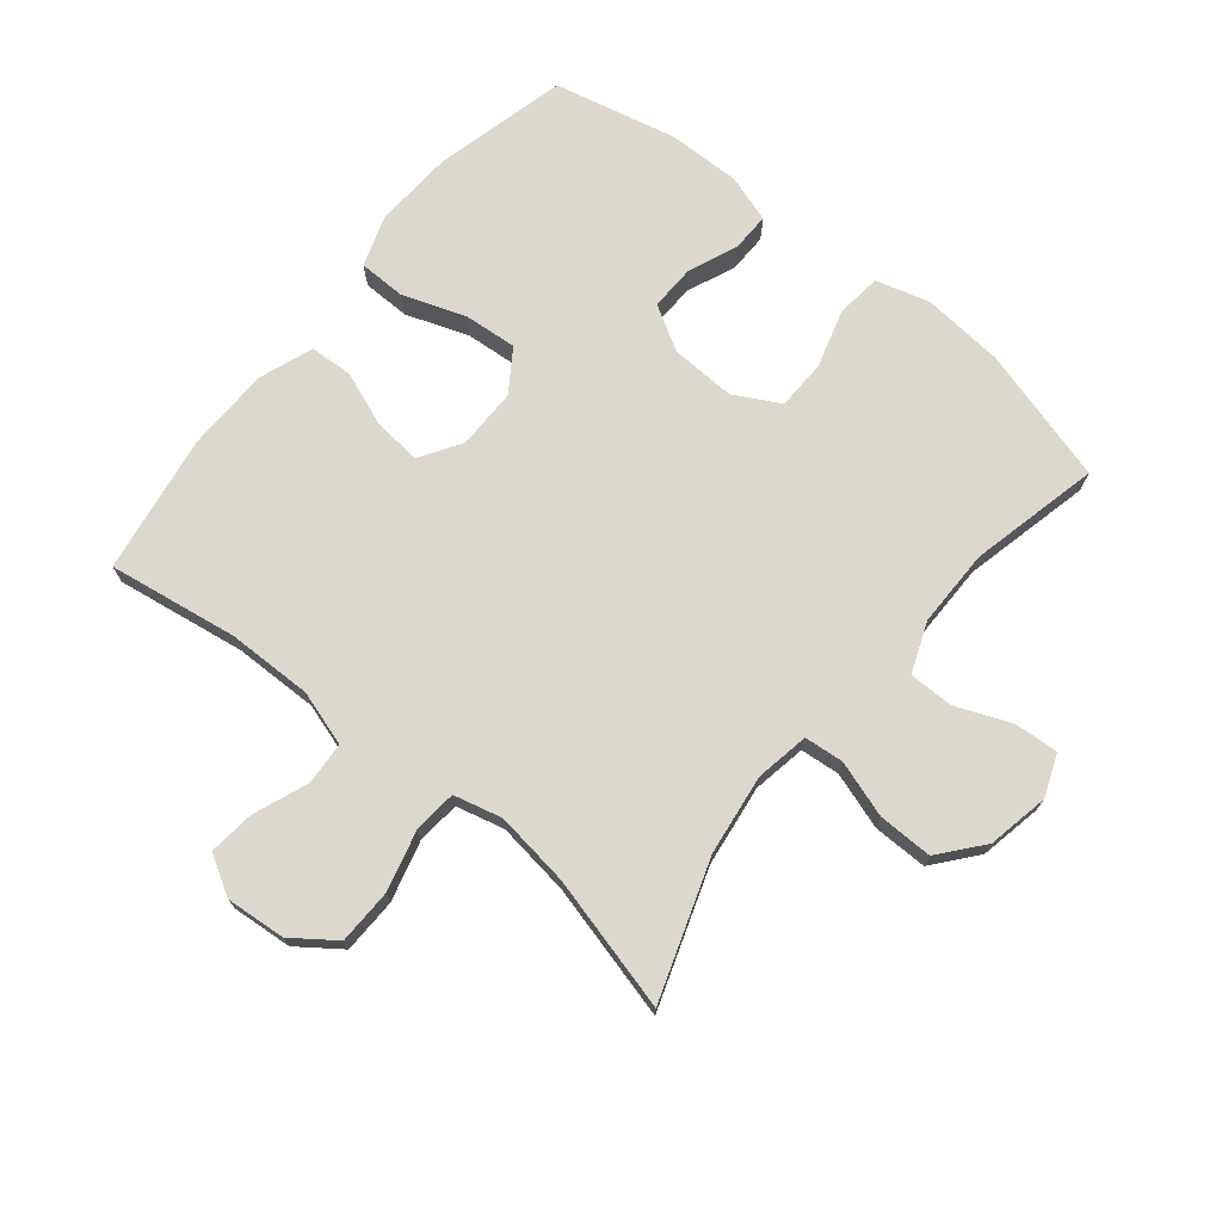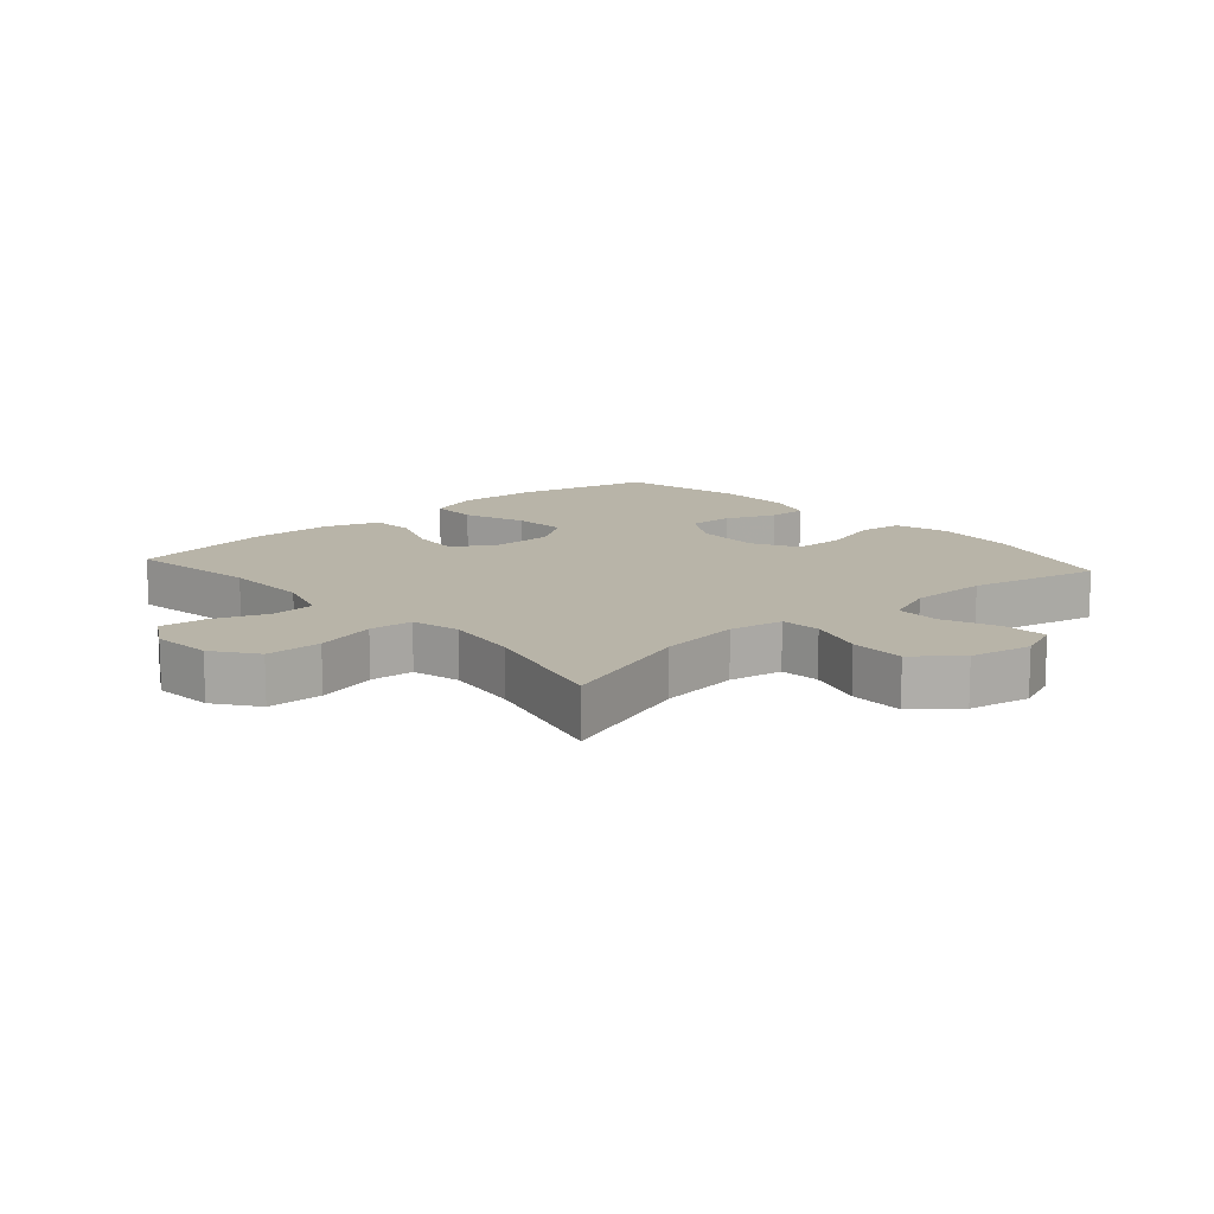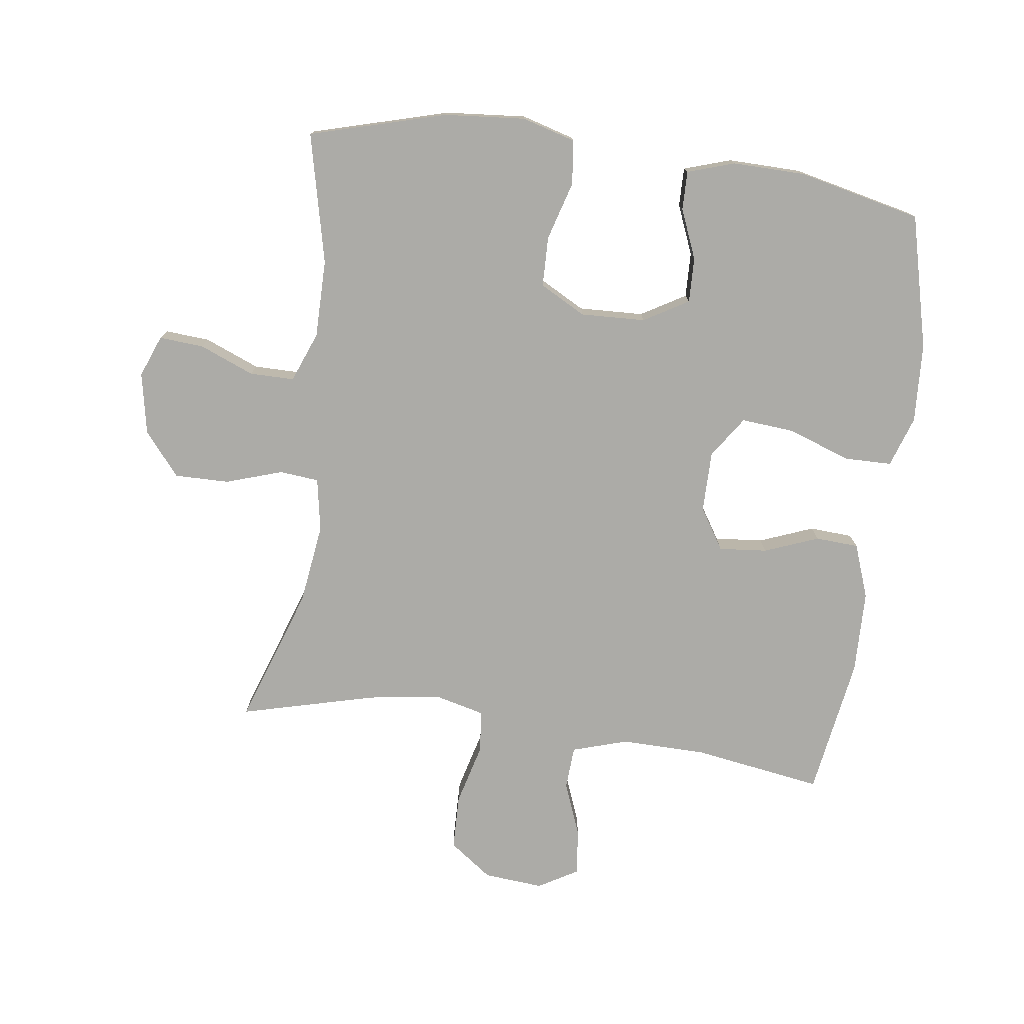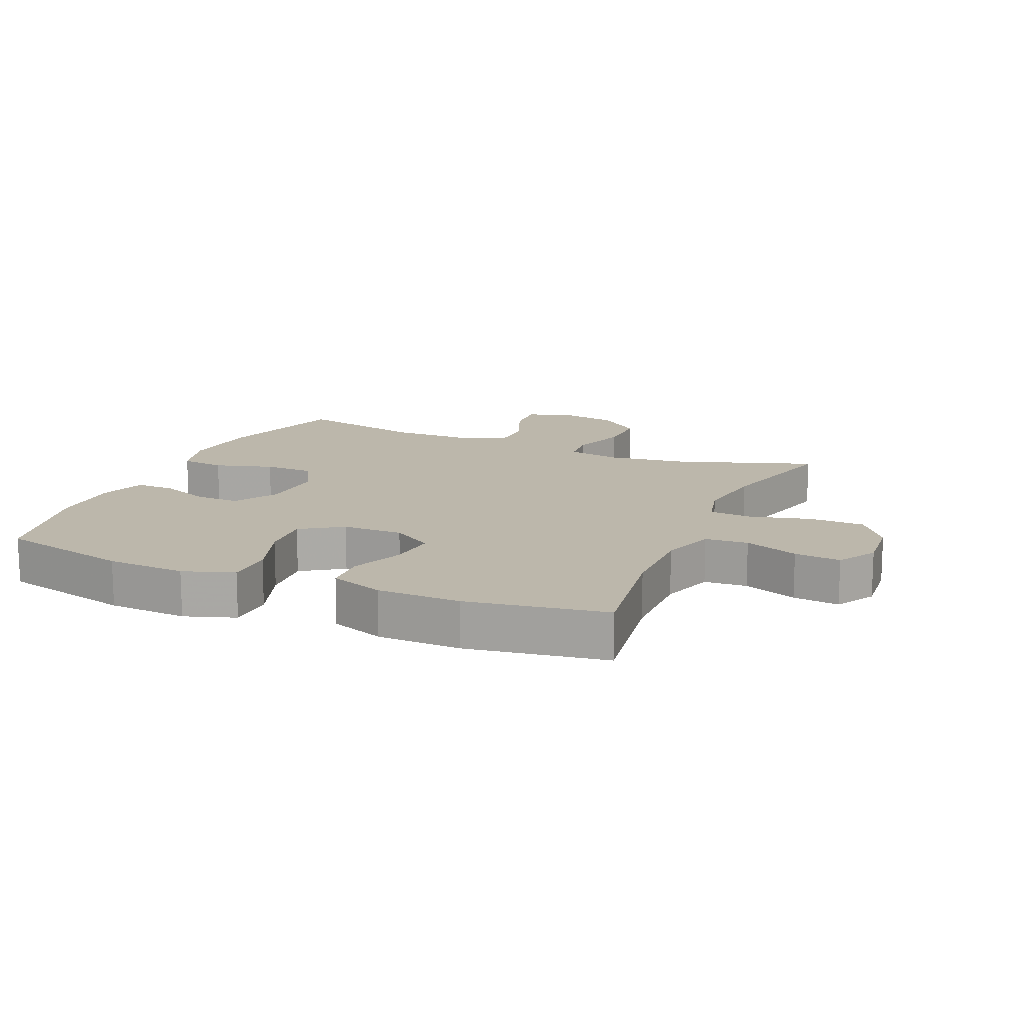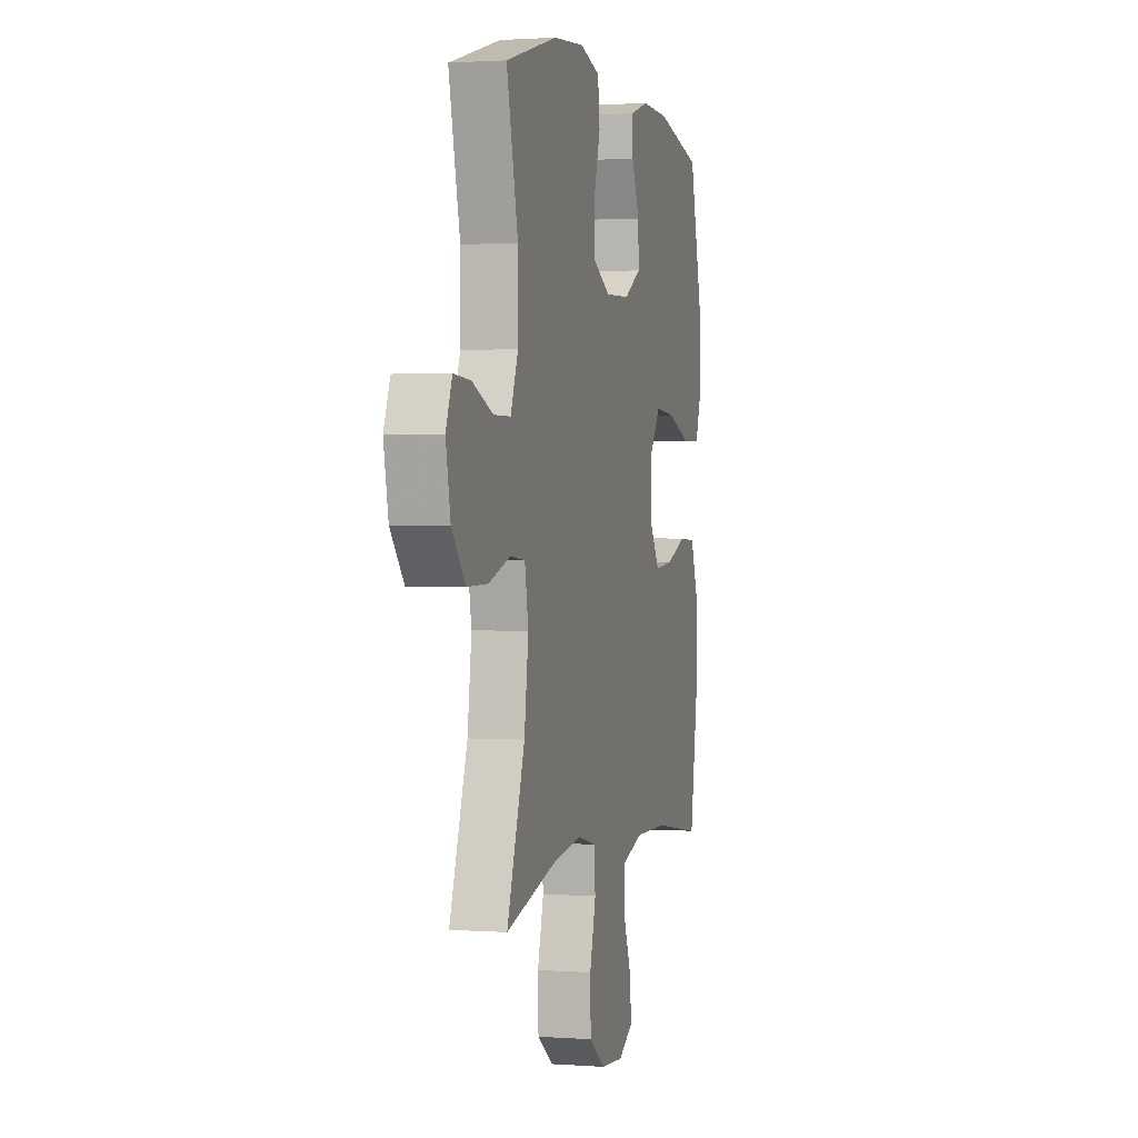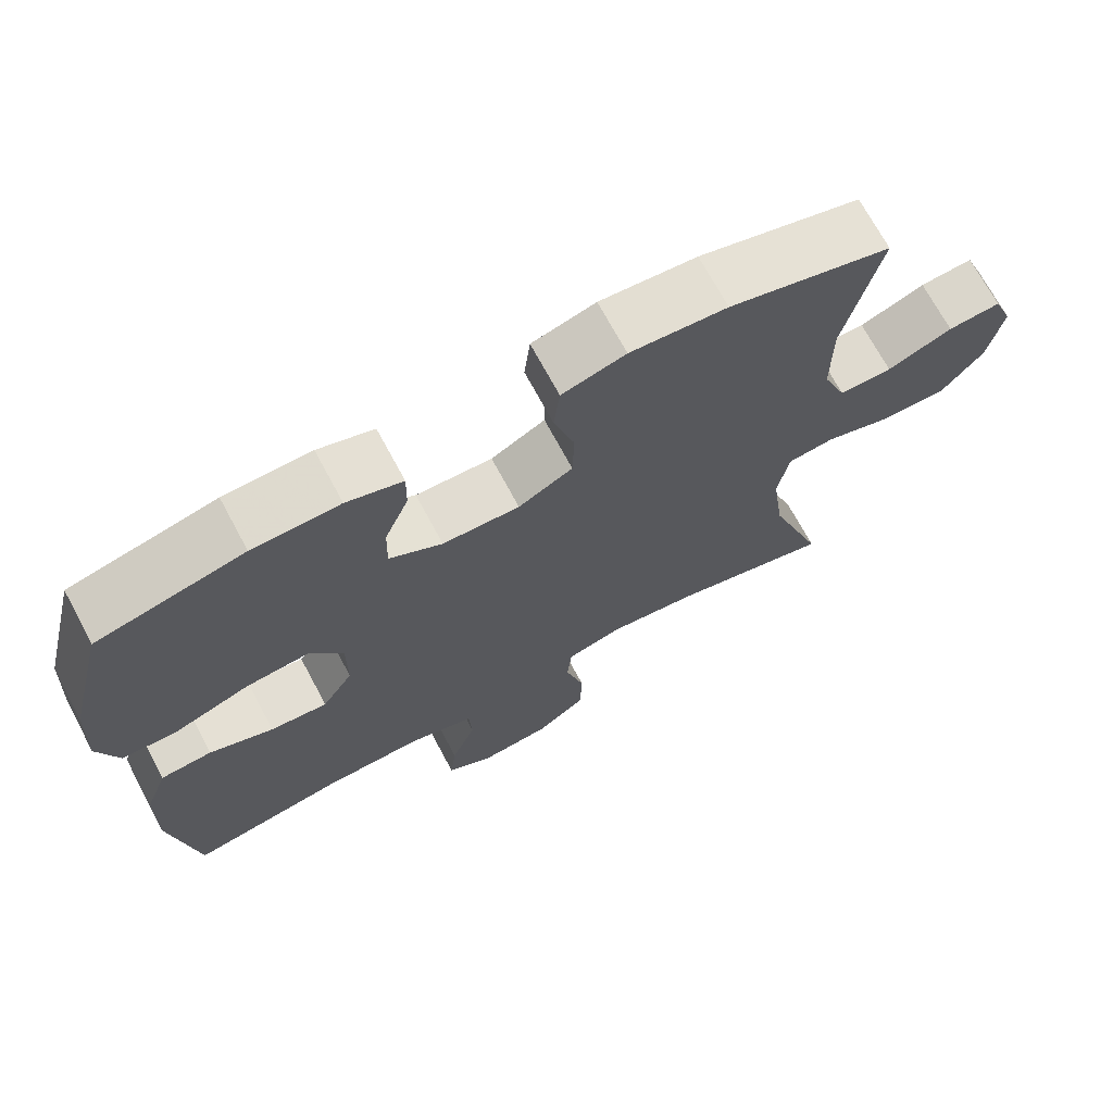
<metadata>
{"format":"obj","ext":"obj","renderer":"f3d","projection":"perspective","resolution":1024,"background":"white","views":[{"elev":72.4,"azim":-140.8,"up":"+Y"},{"elev":13.0,"azim":-131.6,"up":"+Y"},{"elev":-76.3,"azim":-7.7,"up":"+Y"},{"elev":14.3,"azim":113.3,"up":"+Y"},{"elev":1.5,"azim":-75.2,"up":"+Z"},{"elev":70.6,"azim":151.8,"up":"+Z"}]}
</metadata>
<code>
v 0.5 0.07 0.5
v 0.552 0.07 0.29
v 0.559 0.07 0.165
v 0.532 0.07 0.085
v 0.457 0.07 0.084
v 0.359 0.07 0.119
v 0.275 0.07 0.126
v 0.231 0.07 0.061
v 0.231 0.07 -0.035
v 0.272 0.07 -0.1
v 0.348 0.07 -0.093
v 0.433 0.07 -0.06
v 0.501 0.07 -0.064
v 0.532 0.07 -0.149
v 0.535 0.07 -0.28
v 0.5 0.07 -0.5
v 0.296 0.07 -0.468
v 0.162 0.07 -0.466
v 0.075 0.07 -0.493
v 0.071 0.07 -0.561
v 0.104 0.07 -0.646
v 0.112 0.07 -0.719
v 0.05 0.07 -0.755
v -0.044 0.07 -0.747
v -0.111 0.07 -0.698
v -0.113 0.07 -0.611
v -0.088 0.07 -0.516
v -0.094 0.07 -0.448
v -0.17 0.07 -0.429
v -0.287 0.07 -0.445
v -0.5 0.07 -0.5
v -0.426 0.07 -0.284
v -0.409 0.07 -0.157
v -0.424 0.07 -0.073
v -0.486 0.07 -0.067
v -0.575 0.07 -0.096
v -0.661 0.07 -0.097
v -0.717 0.07 -0.029
v -0.736 0.07 0.068
v -0.71 0.07 0.134
v -0.64 0.07 0.129
v -0.554 0.07 0.094
v -0.484 0.07 0.094
v -0.453 0.07 0.173
v -0.453 0.07 0.296
v -0.5 0.07 0.5
v -0.286 0.07 0.56
v -0.158 0.07 0.571
v -0.074 0.07 0.547
v -0.066 0.07 0.477
v -0.093 0.07 0.385
v -0.091 0.07 0.306
v -0.019 0.07 0.267
v 0.083 0.07 0.271
v 0.153 0.07 0.312
v 0.151 0.07 0.383
v 0.119 0.07 0.461
v 0.118 0.07 0.522
v 0.192 0.07 0.546
v 0.307 0.07 0.544
v 0.5 0 0.5
v 0.552 0 0.29
v 0.559 0 0.165
v 0.532 0 0.085
v 0.457 0 0.084
v 0.359 0 0.119
v 0.275 0 0.126
v 0.231 0 0.061
v 0.231 0 -0.035
v 0.272 0 -0.1
v 0.348 0 -0.093
v 0.433 0 -0.06
v 0.501 0 -0.064
v 0.532 0 -0.149
v 0.535 0 -0.28
v 0.5 0 -0.5
v 0.296 0 -0.468
v 0.162 0 -0.466
v 0.075 0 -0.493
v 0.071 0 -0.561
v 0.104 0 -0.646
v 0.112 0 -0.719
v 0.05 0 -0.755
v -0.044 0 -0.747
v -0.111 0 -0.698
v -0.113 0 -0.611
v -0.088 0 -0.516
v -0.094 0 -0.448
v -0.17 0 -0.429
v -0.287 0 -0.445
v -0.5 0 -0.5
v -0.426 0 -0.284
v -0.409 0 -0.157
v -0.424 0 -0.073
v -0.486 0 -0.067
v -0.575 0 -0.096
v -0.661 0 -0.097
v -0.717 0 -0.029
v -0.736 0 0.068
v -0.71 0 0.134
v -0.64 0 0.129
v -0.554 0 0.094
v -0.484 0 0.094
v -0.453 0 0.173
v -0.453 0 0.296
v -0.5 0 0.5
v -0.286 0 0.56
v -0.158 0 0.571
v -0.074 0 0.547
v -0.066 0 0.477
v -0.093 0 0.385
v -0.091 0 0.306
v -0.019 0 0.267
v 0.083 0 0.271
v 0.153 0 0.312
v 0.151 0 0.383
v 0.119 0 0.461
v 0.118 0 0.522
v 0.192 0 0.546
v 0.307 0 0.544
f 56 57 58 59
f 55 56 59 60
f 48 49 50 51
f 48 51 52
f 45 46 47 48
f 44 45 48 52
f 43 44 52 53
f 39 40 41 42
f 39 42 43
f 38 39 43
f 35 36 37 38
f 34 35 38 43
f 30 31 32
f 29 30 32 33
f 28 29 33 34
f 24 25 26 27
f 24 27 28
f 23 24 28
f 20 21 22 23
f 19 20 23 28
f 18 19 28 34
f 14 15 16 17
f 11 12 13 14
f 10 11 14 17
f 9 10 17 18
f 3 4 5 6
f 3 6 7
f 2 3 7
f 55 60 1 2
f 54 55 2 7
f 53 54 7 8
f 18 34 43 53
f 8 9 18 53
f 119 118 117 116
f 120 119 116 115
f 111 110 109 108
f 112 111 108
f 108 107 106 105
f 112 108 105 104
f 113 112 104 103
f 102 101 100 99
f 103 102 99
f 103 99 98
f 98 97 96 95
f 103 98 95 94
f 92 91 90
f 93 92 90 89
f 94 93 89 88
f 87 86 85 84
f 88 87 84
f 88 84 83
f 83 82 81 80
f 88 83 80 79
f 94 88 79 78
f 77 76 75 74
f 74 73 72 71
f 77 74 71 70
f 78 77 70 69
f 66 65 64 63
f 67 66 63
f 67 63 62
f 62 61 120 115
f 67 62 115 114
f 68 67 114 113
f 113 103 94 78
f 113 78 69 68
f 1 61 62 2
f 2 62 63 3
f 3 63 64 4
f 4 64 65 5
f 5 65 66 6
f 6 66 67 7
f 7 67 68 8
f 8 68 69 9
f 9 69 70 10
f 10 70 71 11
f 11 71 72 12
f 12 72 73 13
f 13 73 74 14
f 14 74 75 15
f 15 75 76 16
f 16 76 77 17
f 17 77 78 18
f 18 78 79 19
f 19 79 80 20
f 20 80 81 21
f 21 81 82 22
f 22 82 83 23
f 23 83 84 24
f 24 84 85 25
f 25 85 86 26
f 26 86 87 27
f 27 87 88 28
f 28 88 89 29
f 29 89 90 30
f 30 90 91 31
f 31 91 92 32
f 32 92 93 33
f 33 93 94 34
f 34 94 95 35
f 35 95 96 36
f 36 96 97 37
f 37 97 98 38
f 38 98 99 39
f 39 99 100 40
f 40 100 101 41
f 41 101 102 42
f 42 102 103 43
f 43 103 104 44
f 44 104 105 45
f 45 105 106 46
f 46 106 107 47
f 47 107 108 48
f 48 108 109 49
f 49 109 110 50
f 50 110 111 51
f 51 111 112 52
f 52 112 113 53
f 53 113 114 54
f 54 114 115 55
f 55 115 116 56
f 56 116 117 57
f 57 117 118 58
f 58 118 119 59
f 59 119 120 60
f 60 120 61 1

</code>
